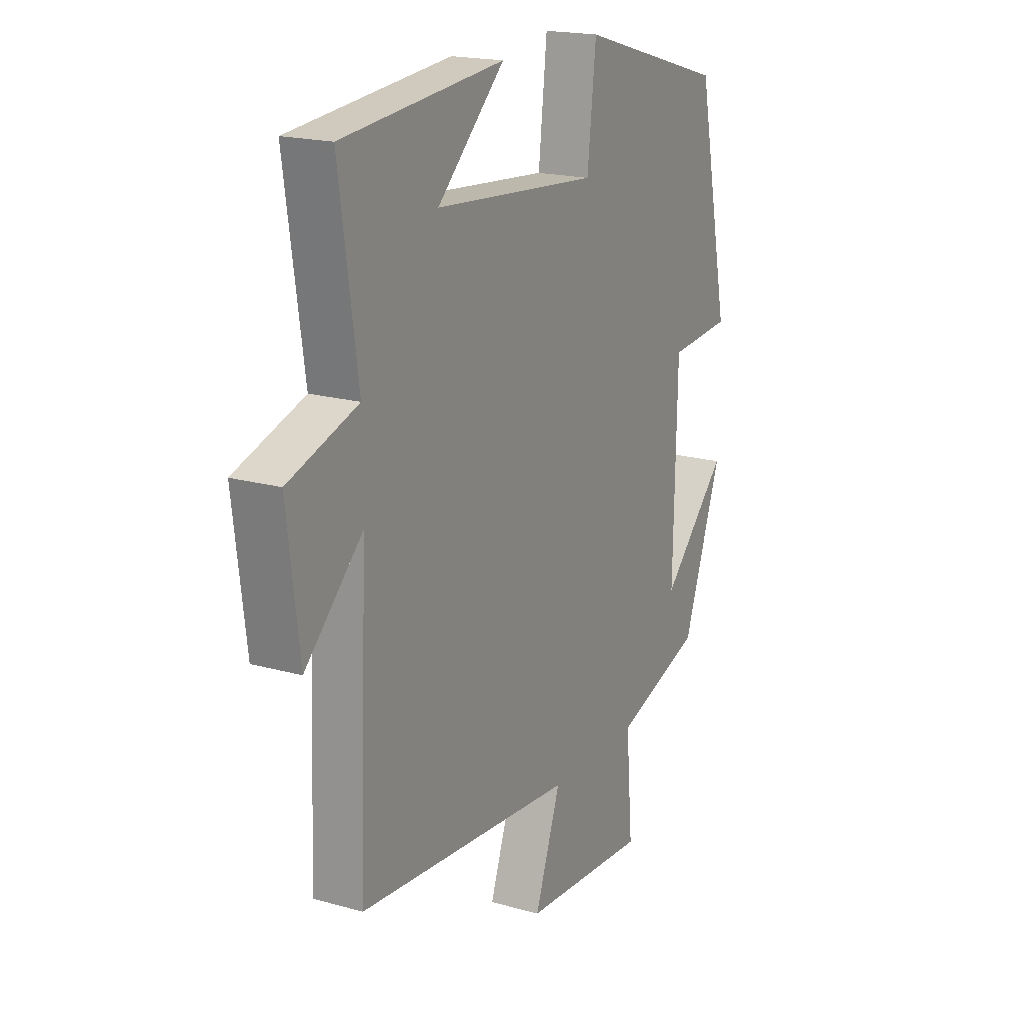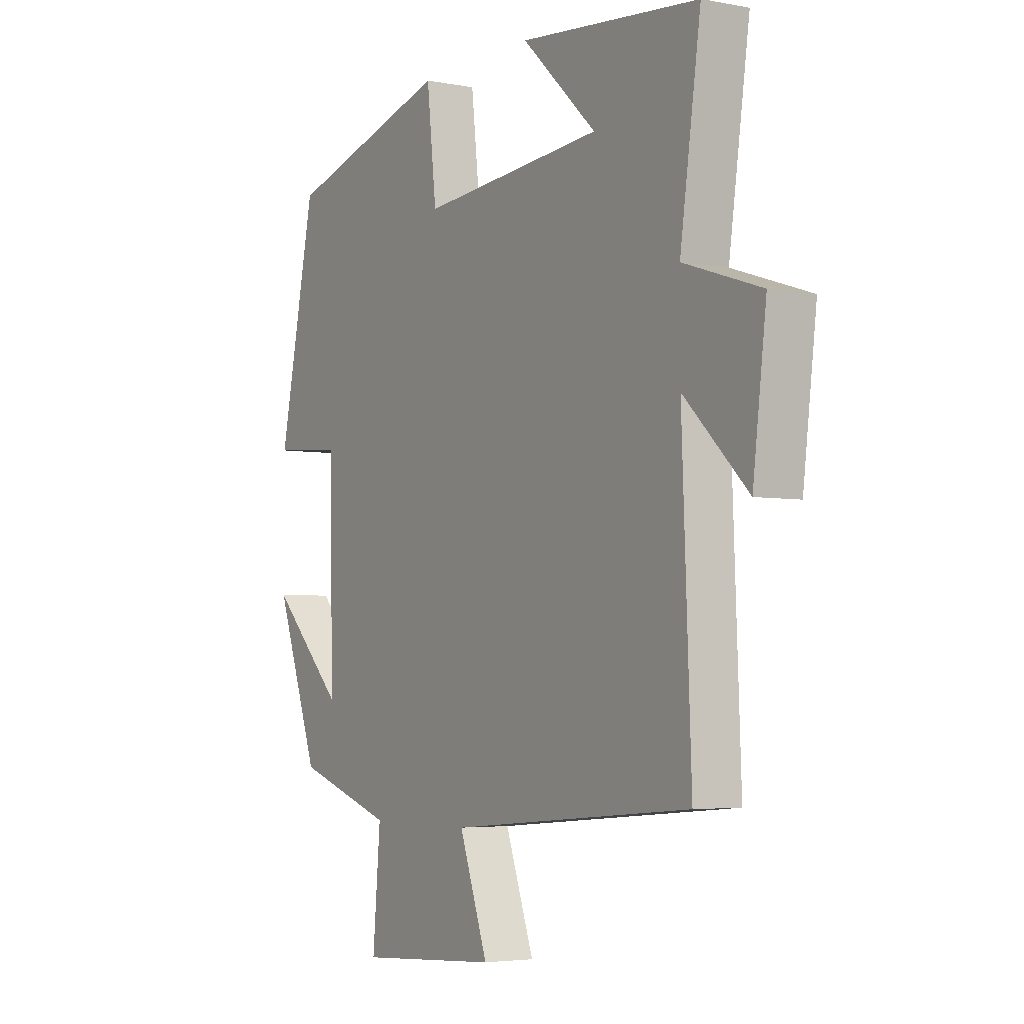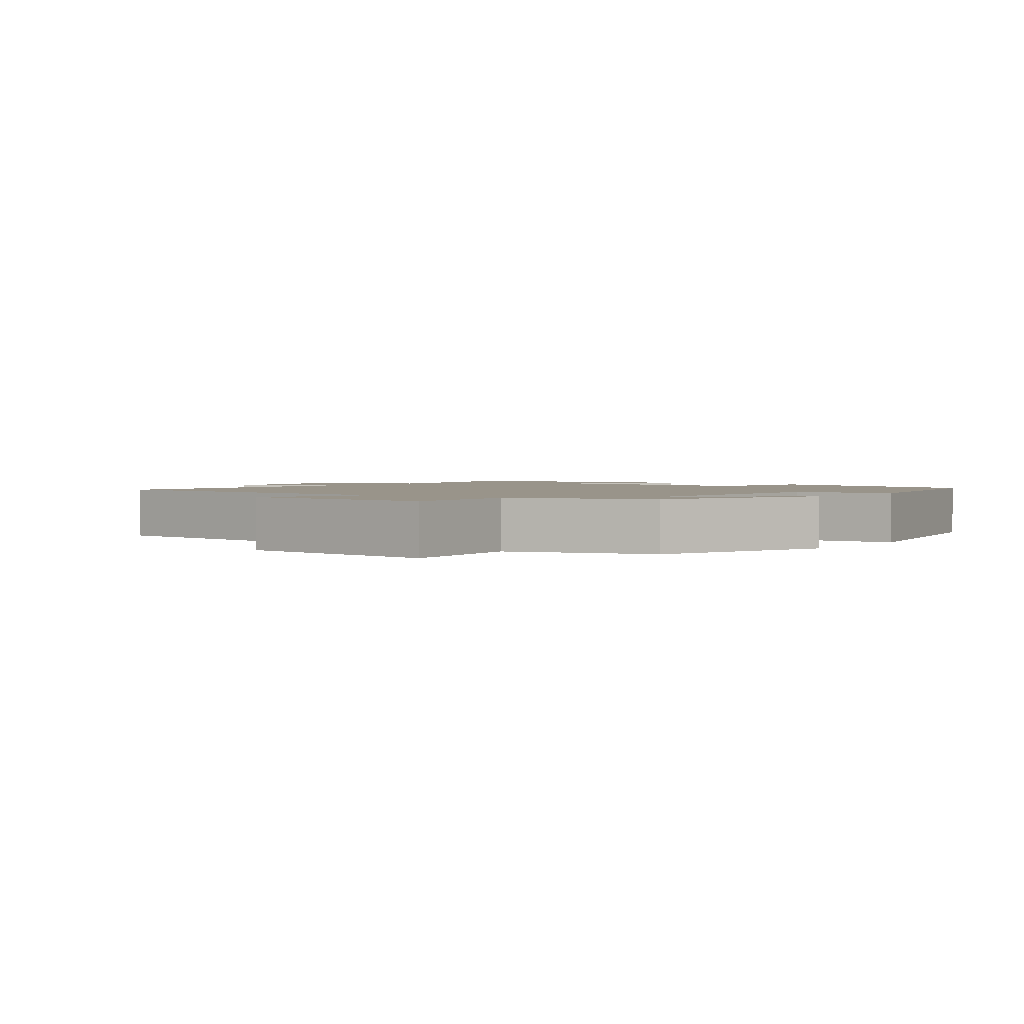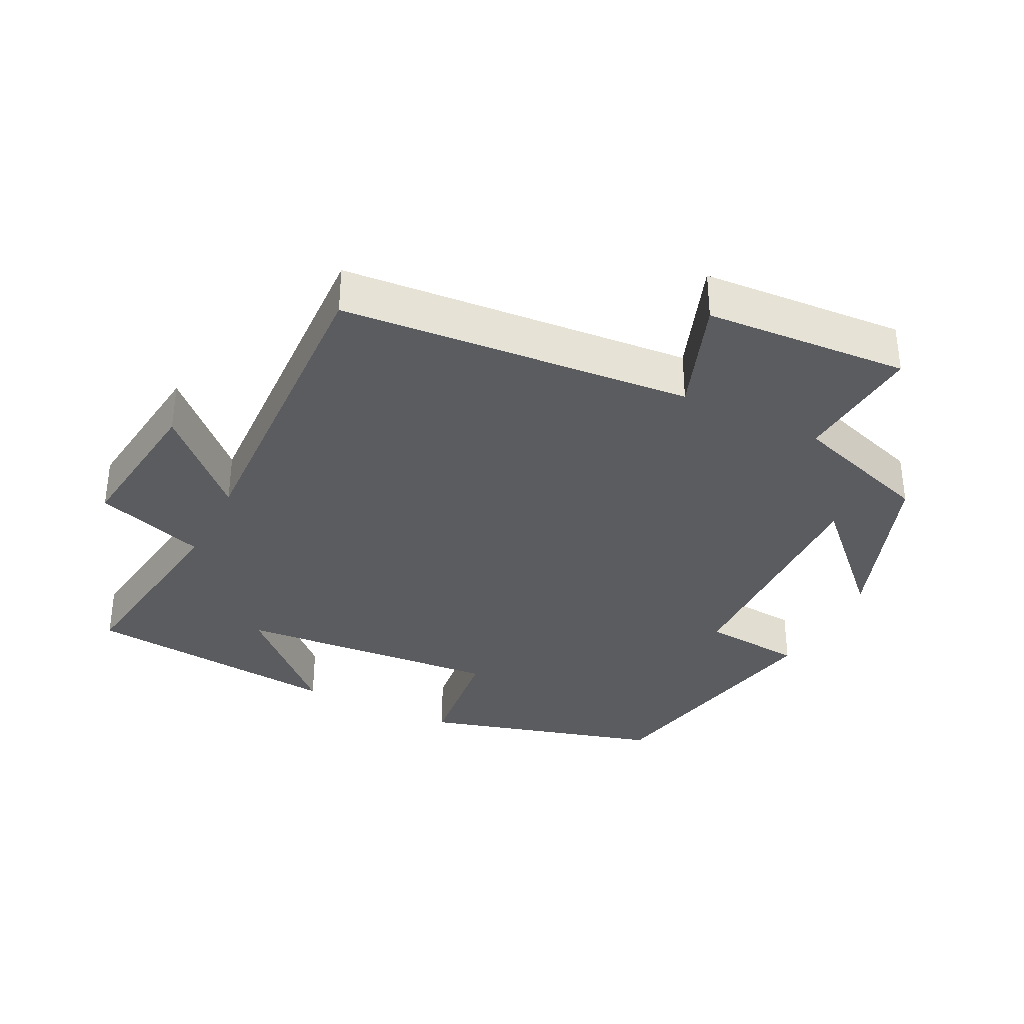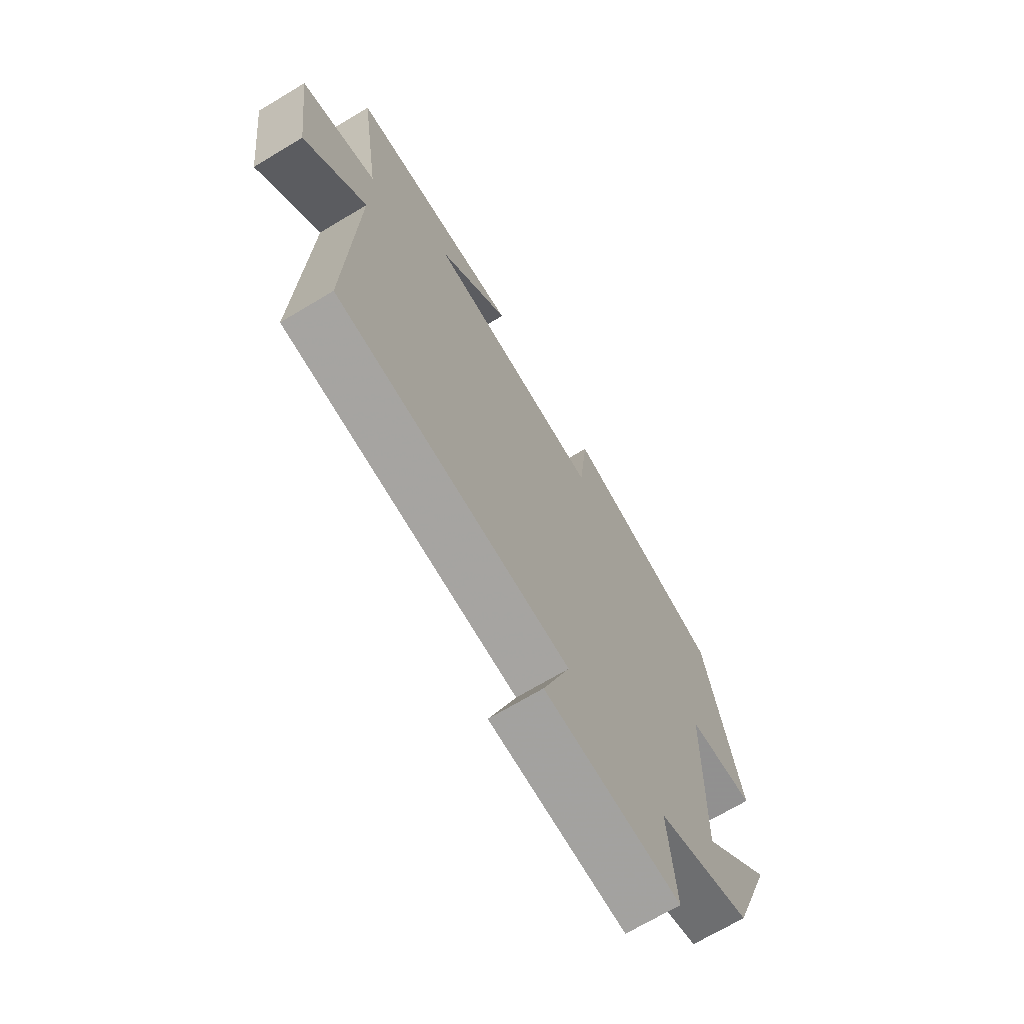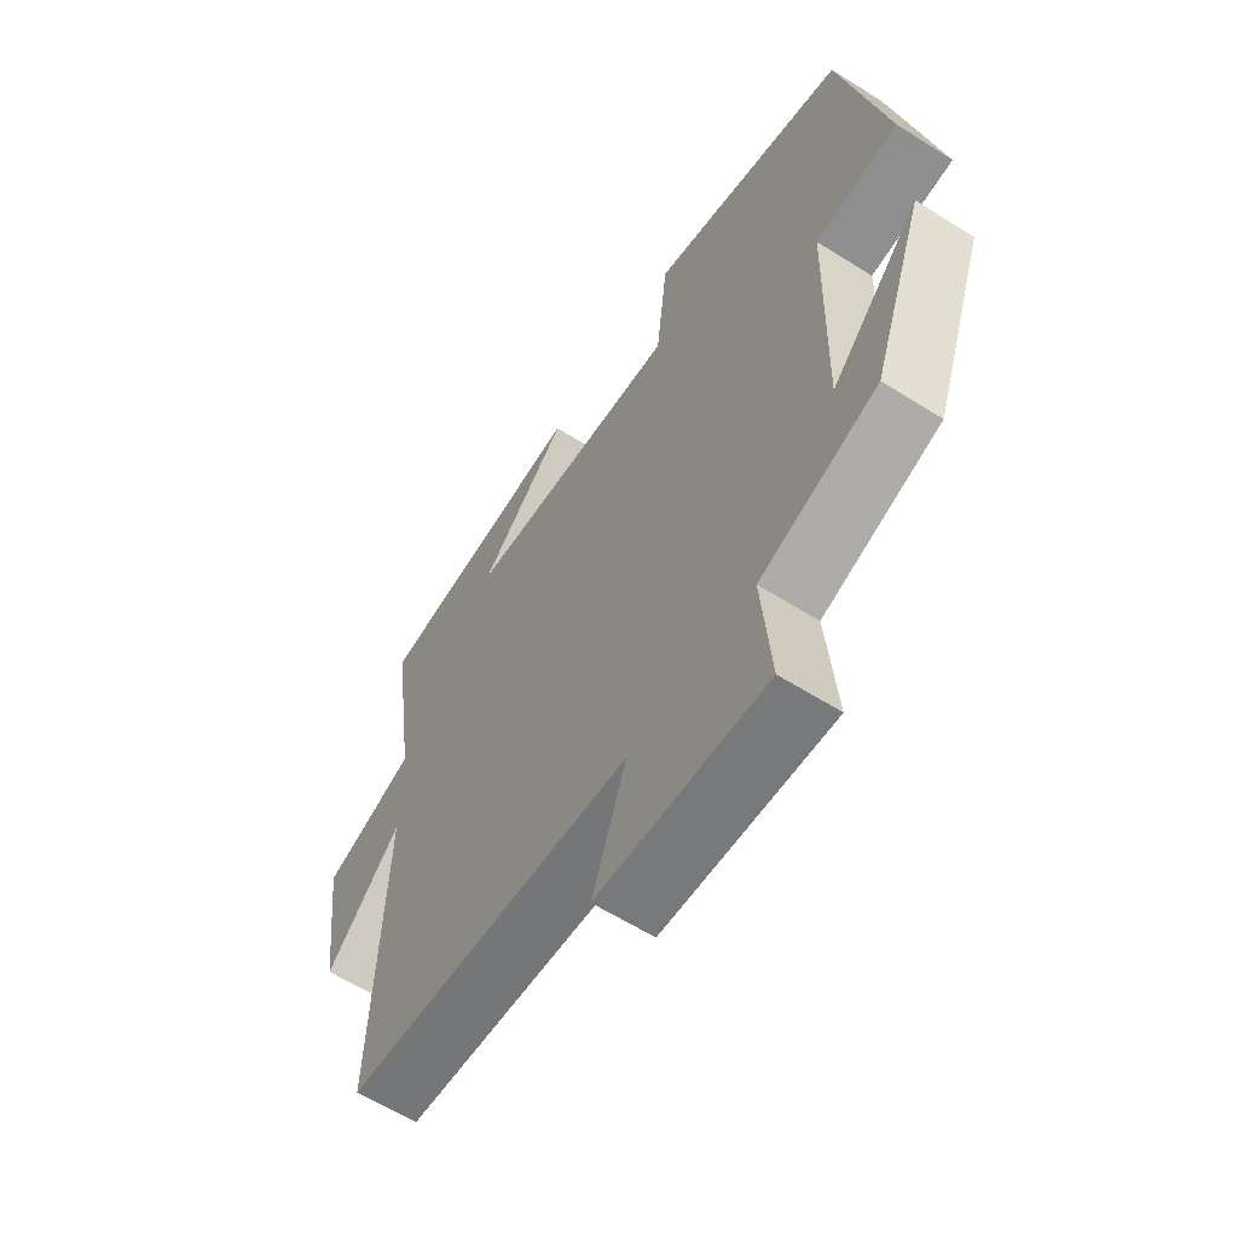
<metadata>
{"format":"obj","ext":"obj","renderer":"f3d","projection":"perspective","resolution":1024,"background":"white","views":[{"elev":18.8,"azim":118.2,"up":"+Z"},{"elev":-4.1,"azim":58.0,"up":"+Z"},{"elev":1.9,"azim":-143.2,"up":"+Y"},{"elev":-34.8,"azim":153.4,"up":"+Y"},{"elev":-69.6,"azim":121.0,"up":"+Z"},{"elev":-61.2,"azim":-122.7,"up":"+Z"}]}
</metadata>
<code>
v -0.409 0.07 -0.433
v -0.5 0.07 -0.182
v -0.346 0.07 -0.336
v -0.354 0.07 0.02
v -0.5 0.07 0.032
v -0.423 0.07 0.401
v -0.078 0.07 0.5
v -0.058 0.07 0.321
v 0.324 0.07 0.353
v 0.168 0.07 0.5
v 0.543 0.07 0.464
v 0.5 0.07 0.167
v 0.661 0.07 0.114
v 0.633 0.07 -0.112
v 0.5 0.07 0.017
v 0.519 0.07 -0.456
v 0.013 0.07 -0.5
v 0.073 0.07 -0.667
v -0.221 0.07 -0.687
v -0.205 0.07 -0.5
v -0.409 0 -0.433
v -0.5 0 -0.182
v -0.346 0 -0.336
v -0.354 0 0.02
v -0.5 0 0.032
v -0.423 0 0.401
v -0.078 0 0.5
v -0.058 0 0.321
v 0.324 0 0.353
v 0.168 0 0.5
v 0.543 0 0.464
v 0.5 0 0.167
v 0.661 0 0.114
v 0.633 0 -0.112
v 0.5 0 0.017
v 0.519 0 -0.456
v 0.013 0 -0.5
v 0.073 0 -0.667
v -0.221 0 -0.687
v -0.205 0 -0.5
f 17 18 19 20
f 15 16 17 20
f 15 20 1
f 12 13 14 15
f 12 15 1
f 9 10 11
f 9 11 12 1
f 5 6 7 8
f 4 5 8 9
f 3 4 9
f 1 2 3
f 1 3 9
f 40 39 38 37
f 40 37 36 35
f 21 40 35
f 35 34 33 32
f 21 35 32
f 31 30 29
f 21 32 31 29
f 28 27 26 25
f 29 28 25 24
f 29 24 23
f 23 22 21
f 29 23 21
f 1 21 22 2
f 2 22 23 3
f 3 23 24 4
f 4 24 25 5
f 5 25 26 6
f 6 26 27 7
f 7 27 28 8
f 8 28 29 9
f 9 29 30 10
f 10 30 31 11
f 11 31 32 12
f 12 32 33 13
f 13 33 34 14
f 14 34 35 15
f 15 35 36 16
f 16 36 37 17
f 17 37 38 18
f 18 38 39 19
f 19 39 40 20
f 20 40 21 1

</code>
